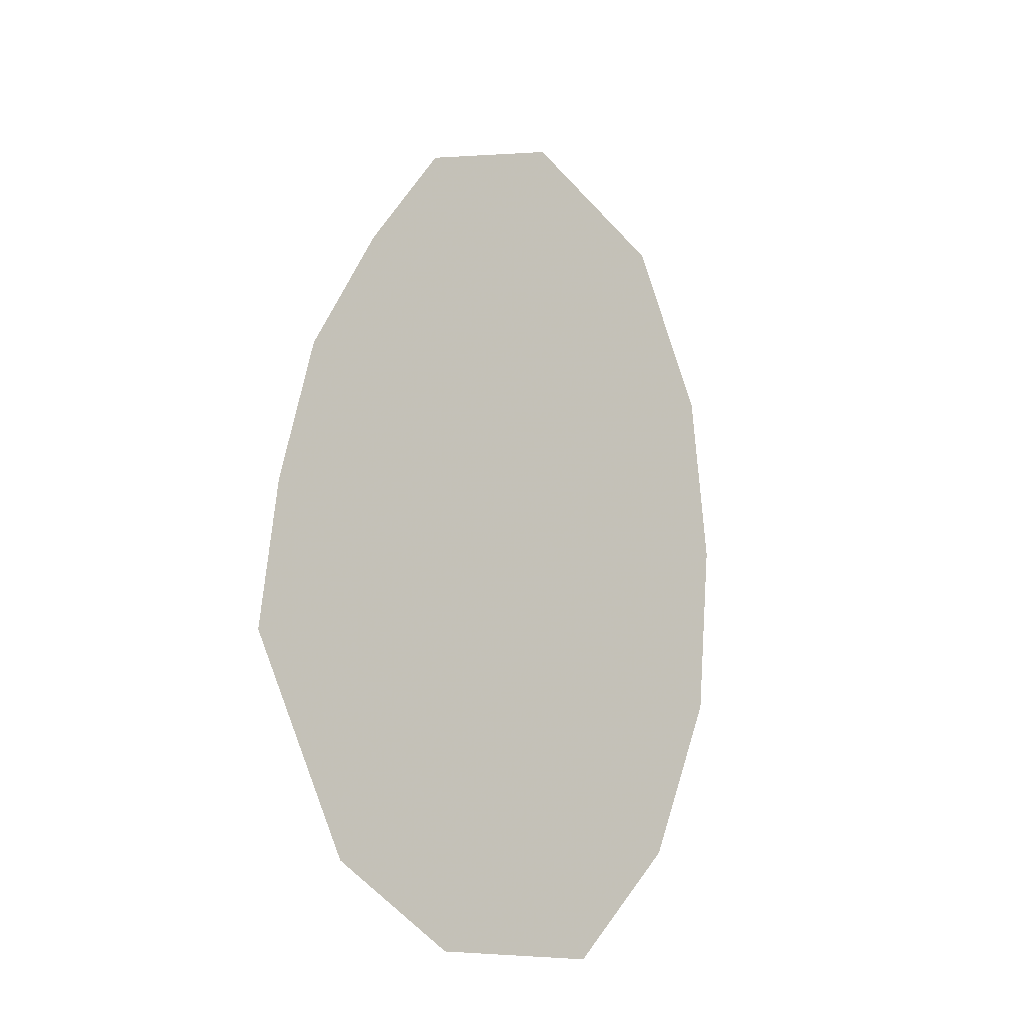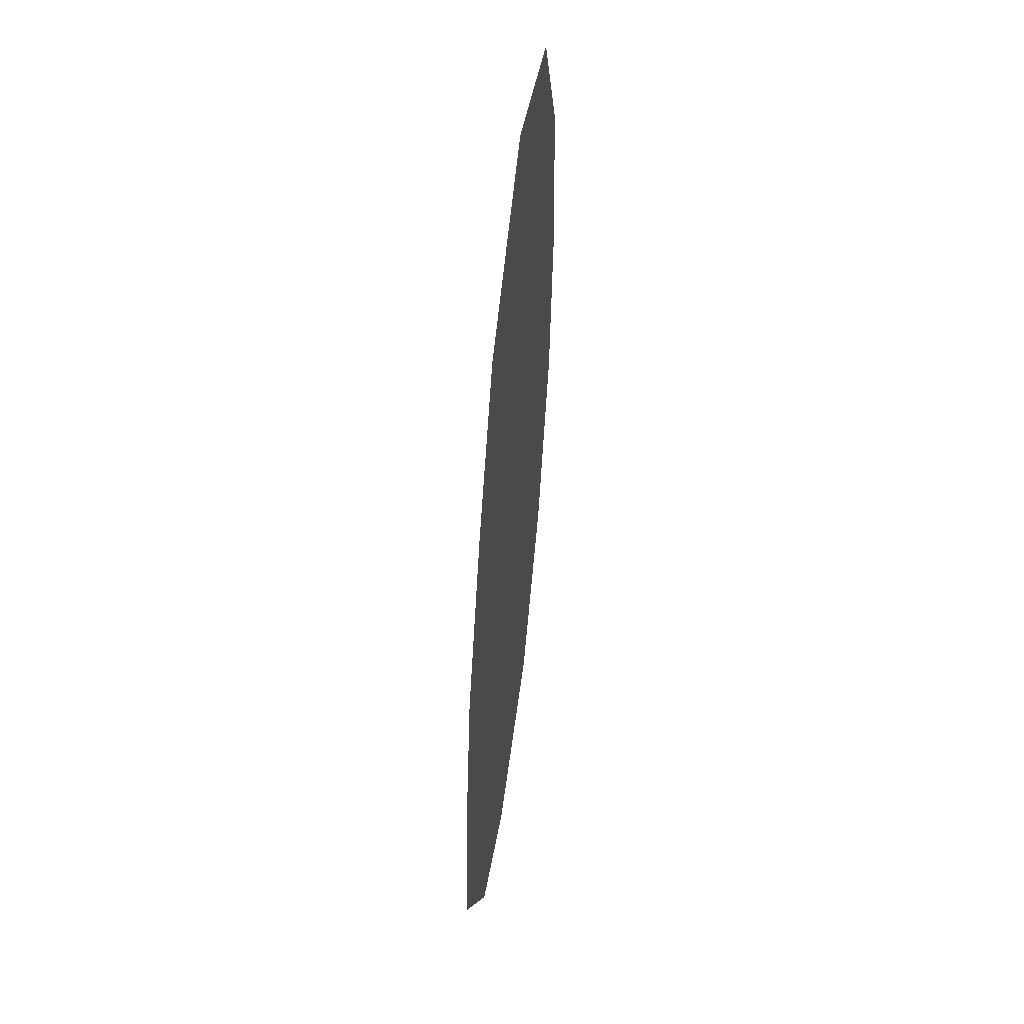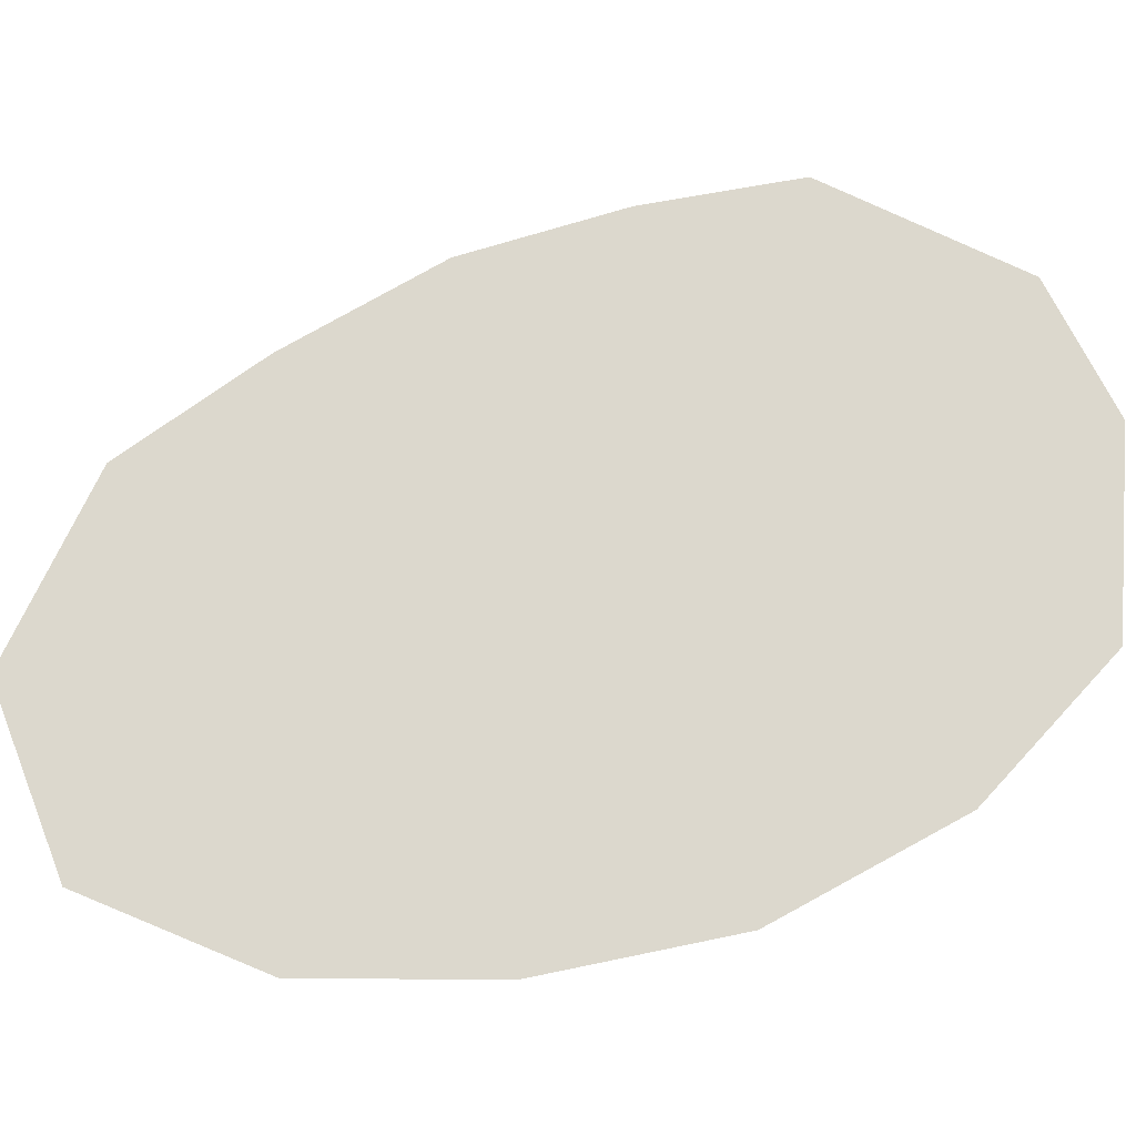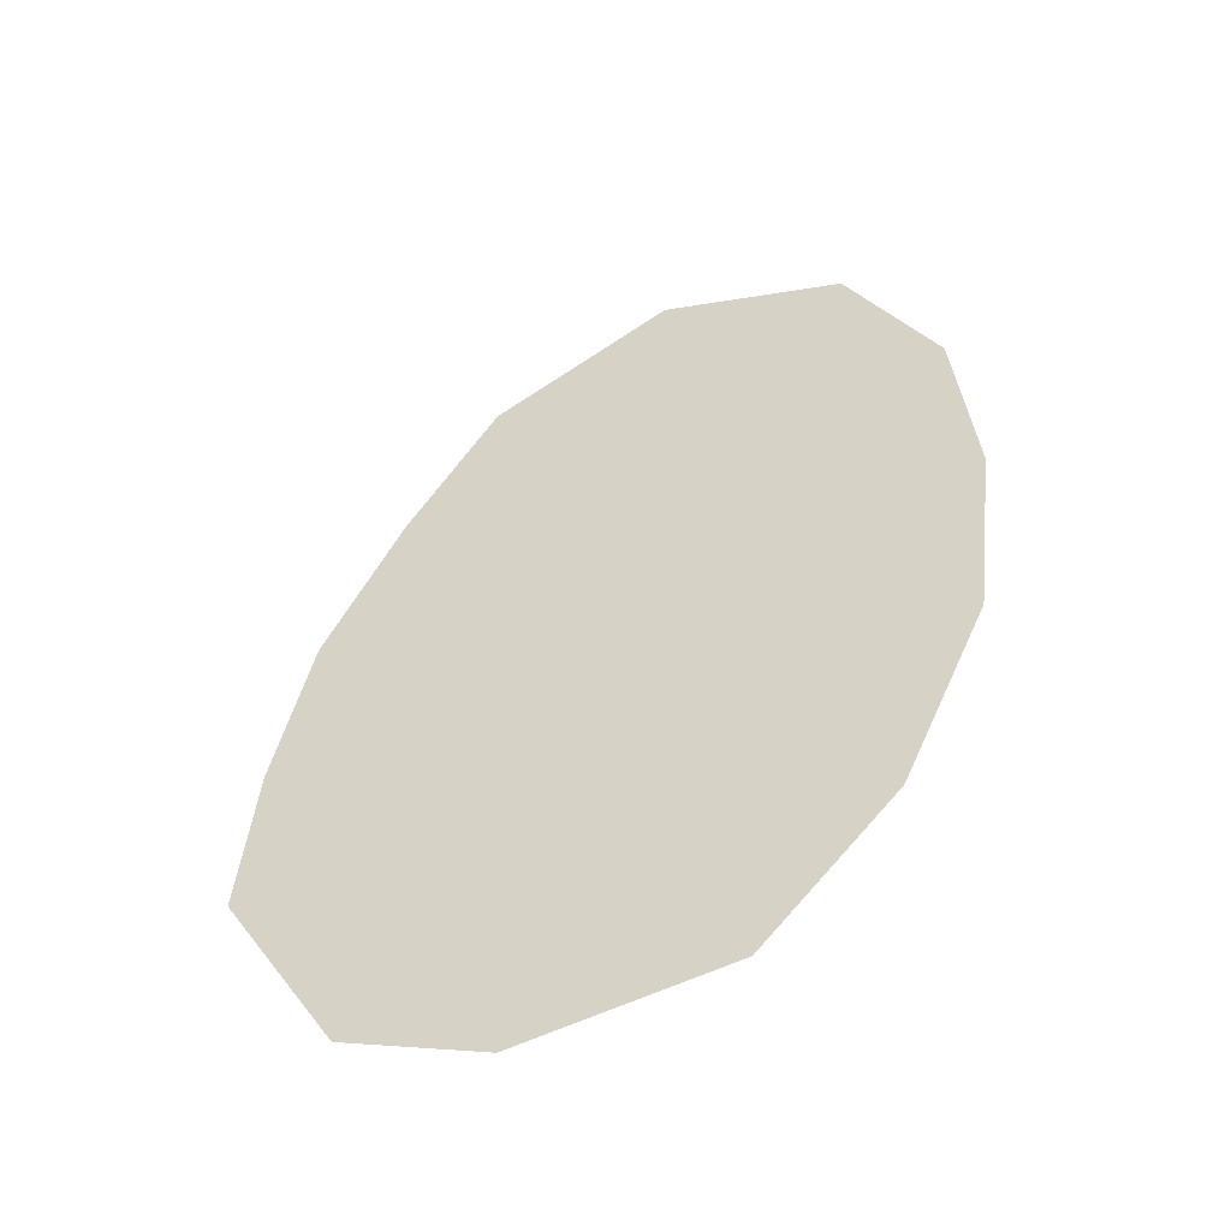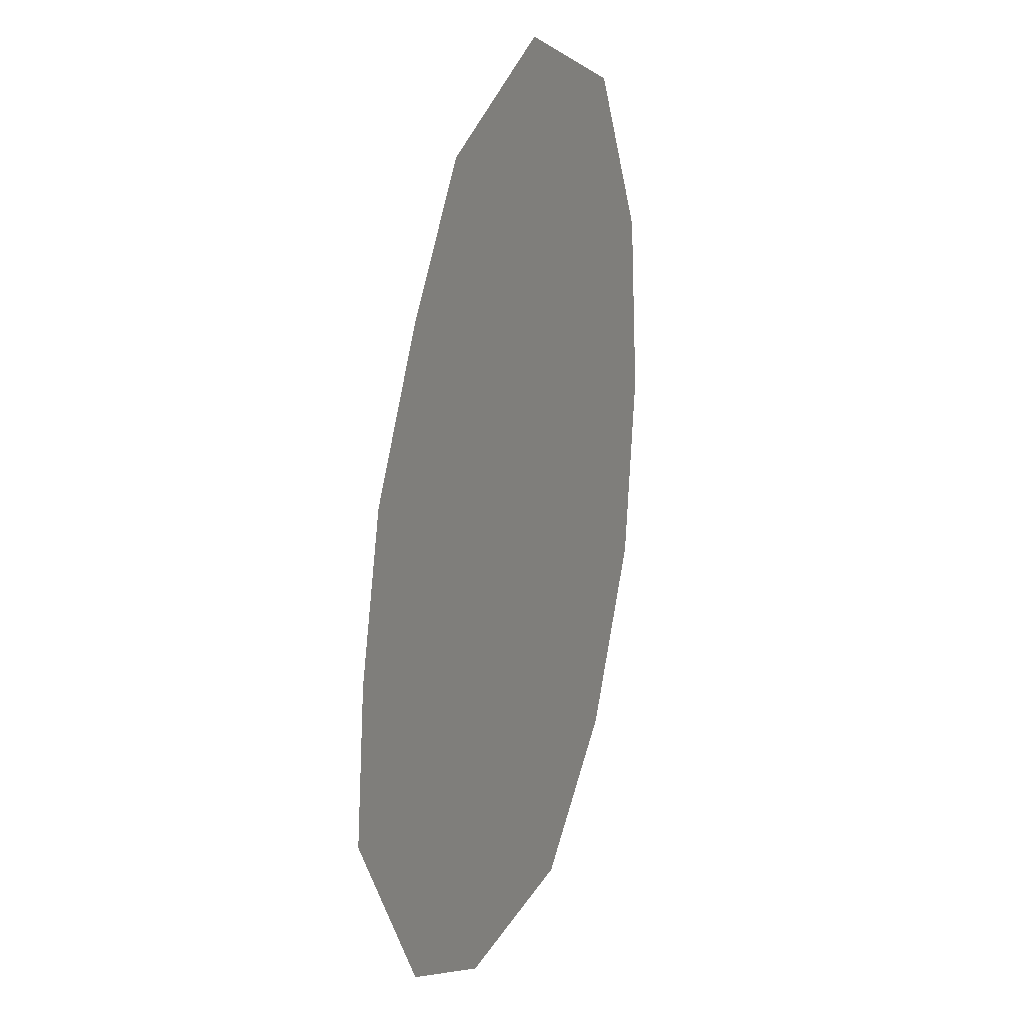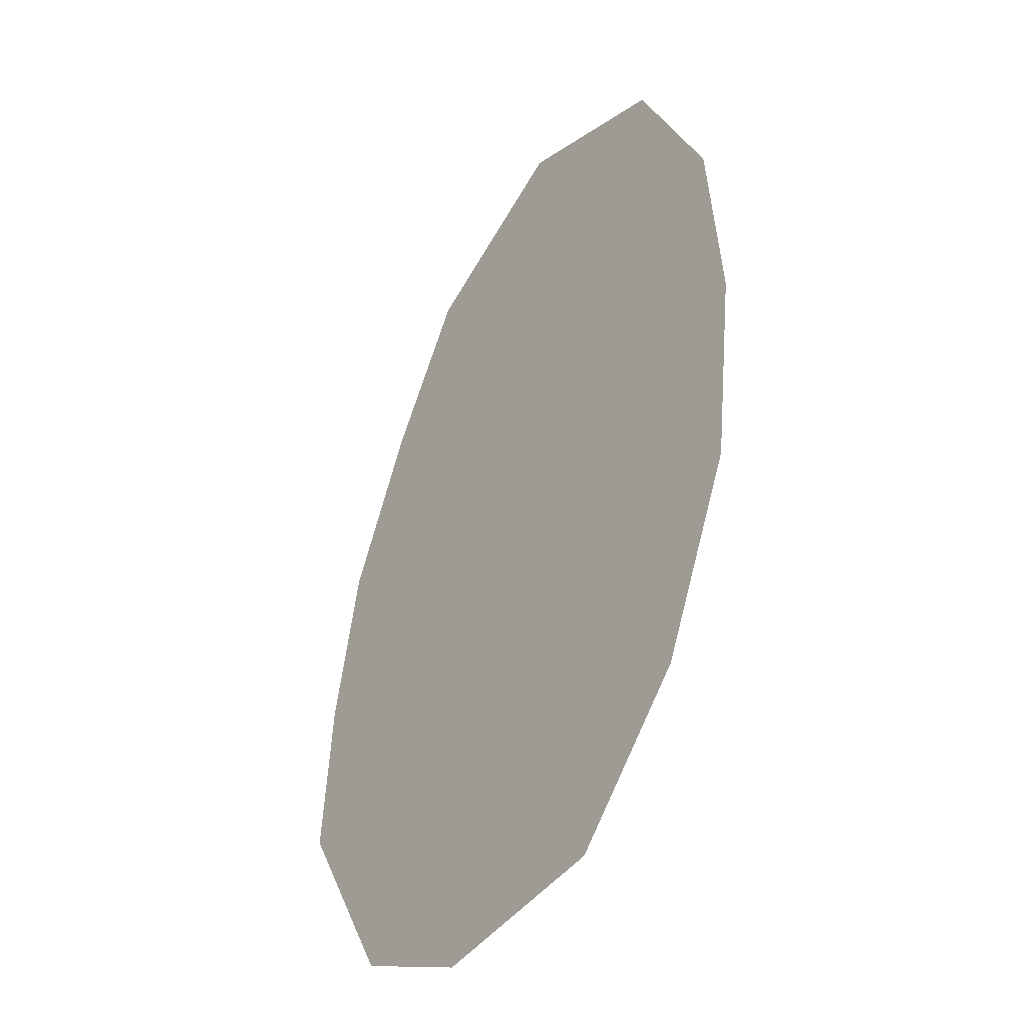
<metadata>
{"format":"obj","ext":"obj","renderer":"f3d","projection":"perspective","resolution":1024,"background":"white","views":[{"elev":-26.0,"azim":131.7,"up":"+Y"},{"elev":53.1,"azim":97.9,"up":"+Y"},{"elev":72.6,"azim":-94.7,"up":"+Z"},{"elev":-52.5,"azim":-159.8,"up":"+Y"},{"elev":15.9,"azim":115.1,"up":"+Y"},{"elev":-38.0,"azim":-127.4,"up":"+Y"}]}
</metadata>
<code>
g fx_c260_01_cutscene_fbx_01
v -0.02694 0.2326 0
v -0.174 0.1103 0
v -0.1262 0.2027 0
v 0.0701 0.1771 0
v 0.1183 0.098 0
v -0.1834 0.007051 0
v -0.1702 -0.1001 0
v 0.1598 0.0117 0
v 0.1793 -0.07662 0
v -0.1247 -0.2022 0
v 0.1875 -0.1617 0
v -0.05548 -0.2774 0
v 0.05243 -0.2941 0
v 0.1271 -0.2639 0
g fx_c260_01_cutscene_fbx_01_0
f 3 2 1
f 2 4 1
f 4 2 5
f 2 6 5
f 6 7 5
f 7 8 5
f 8 7 9
f 7 10 9
f 9 10 11
f 10 12 11
f 11 12 13
f 14 11 13

</code>
